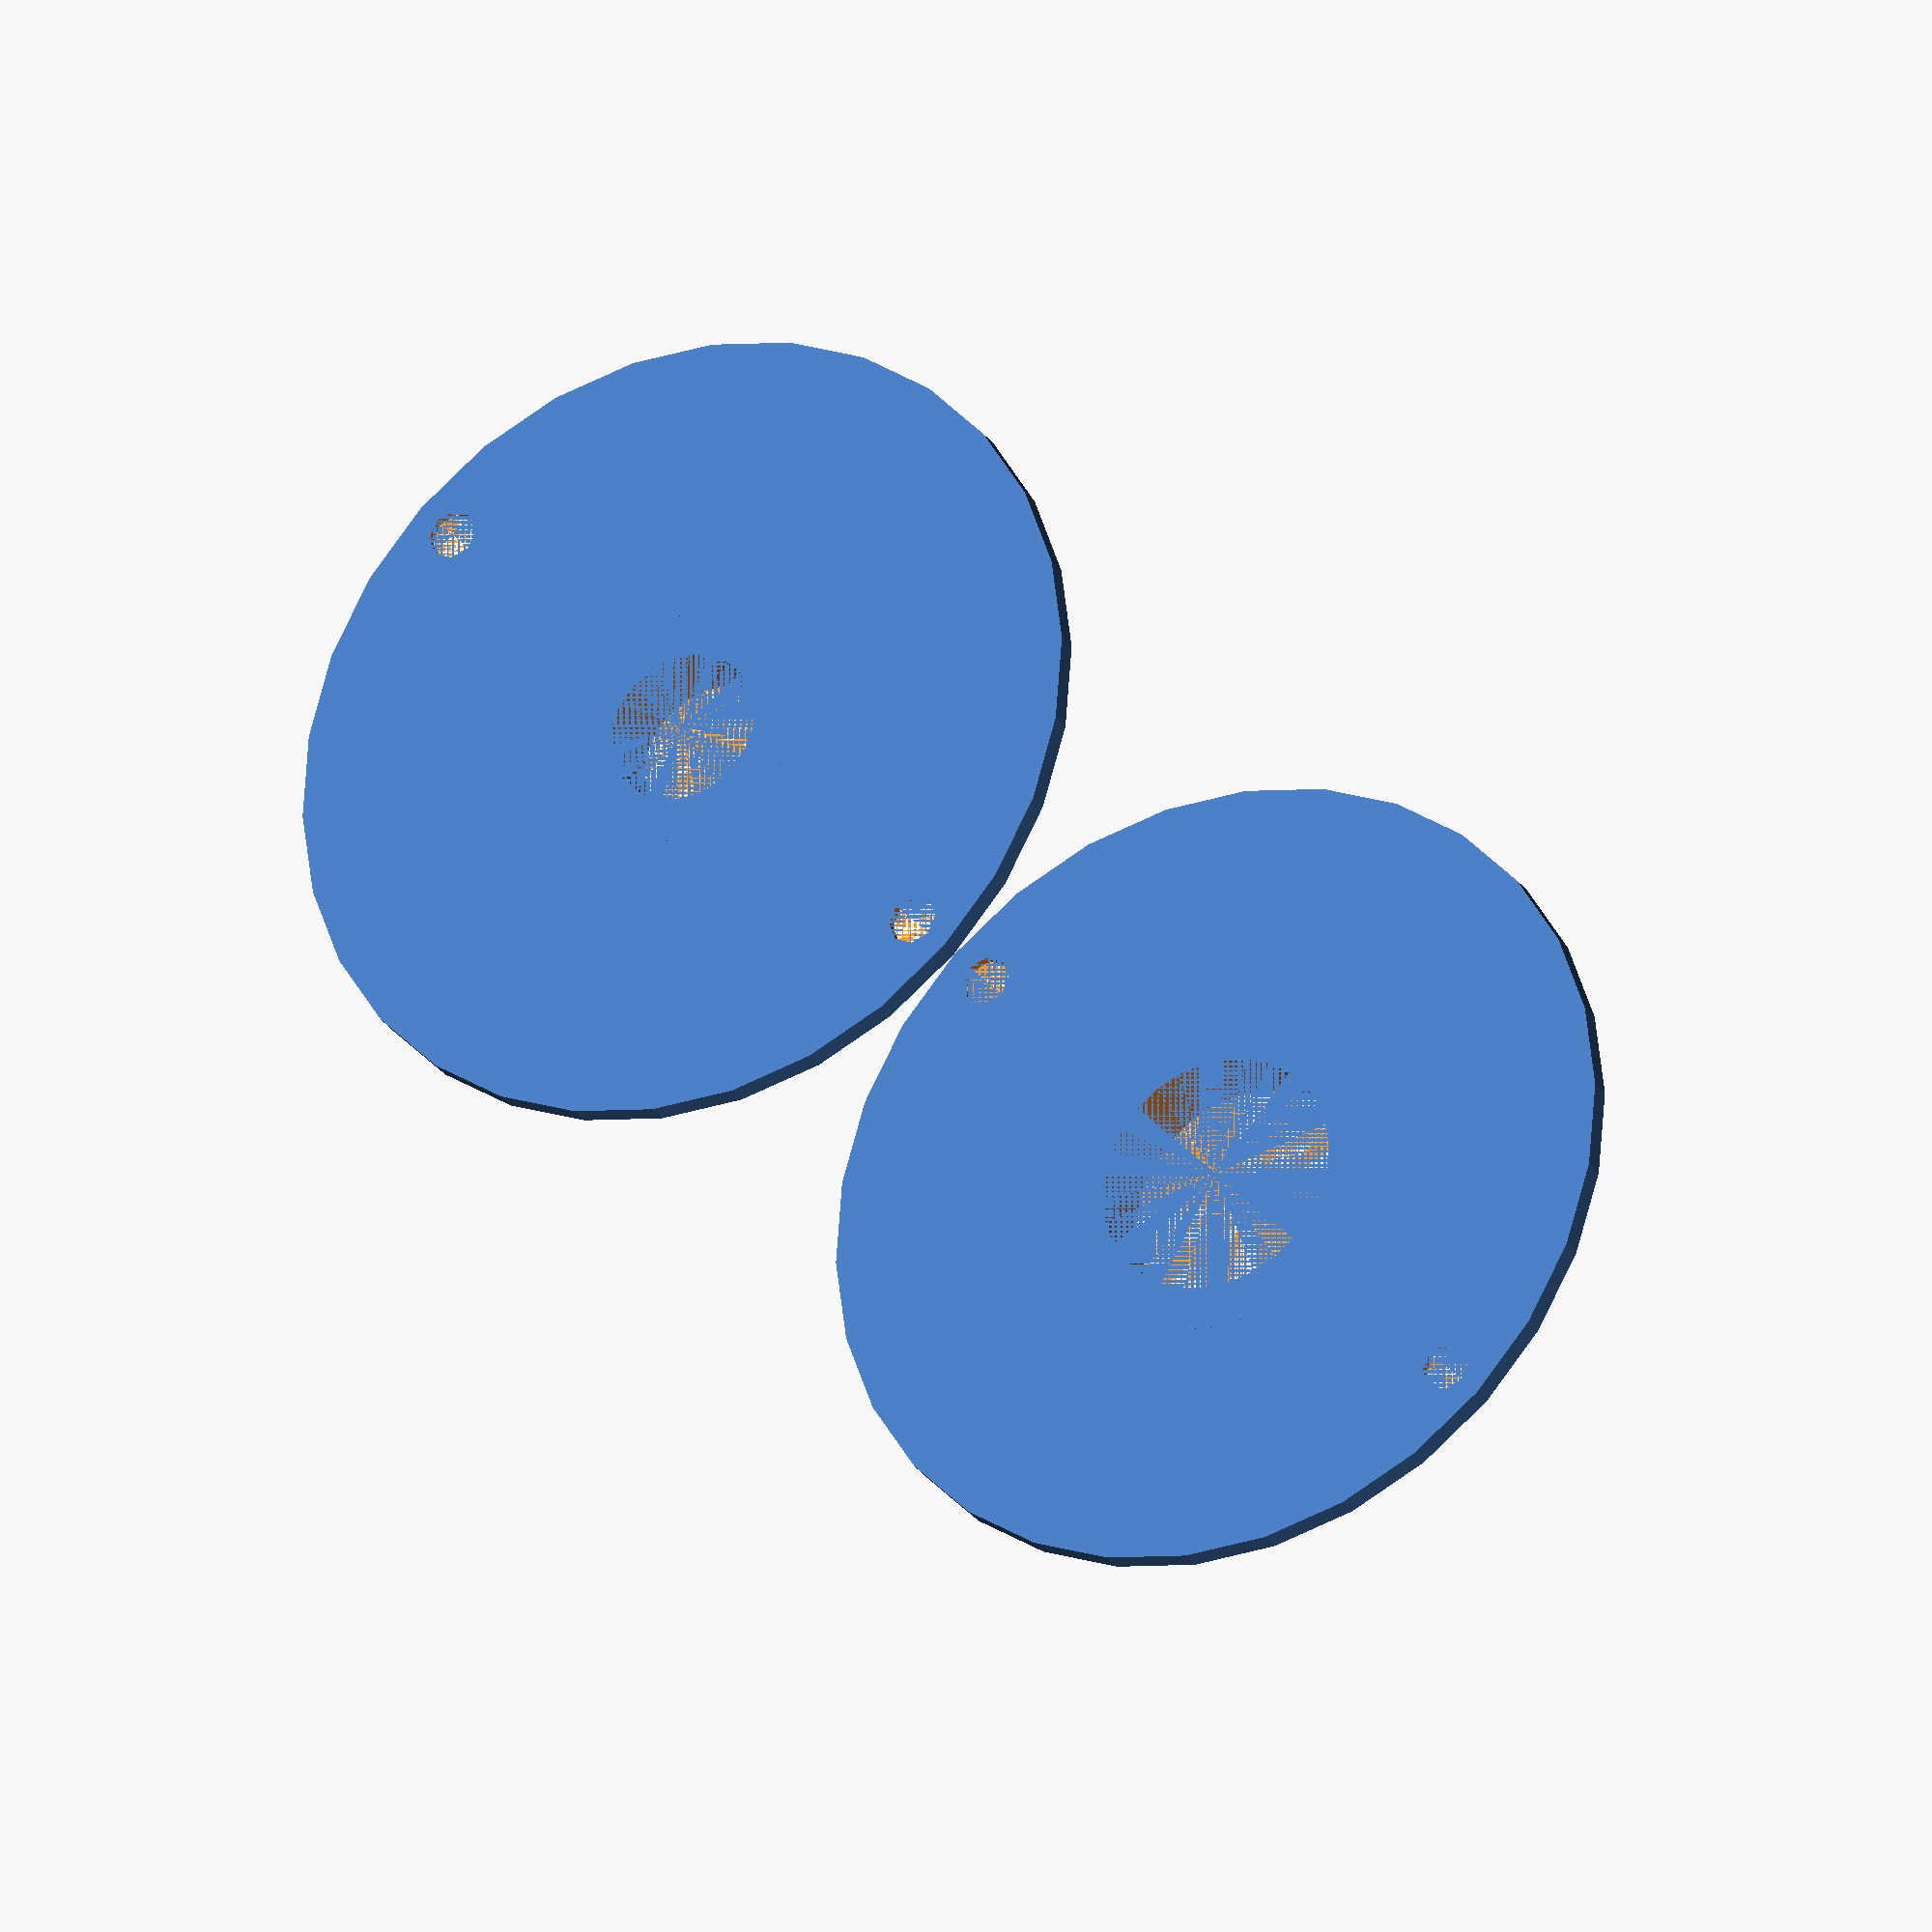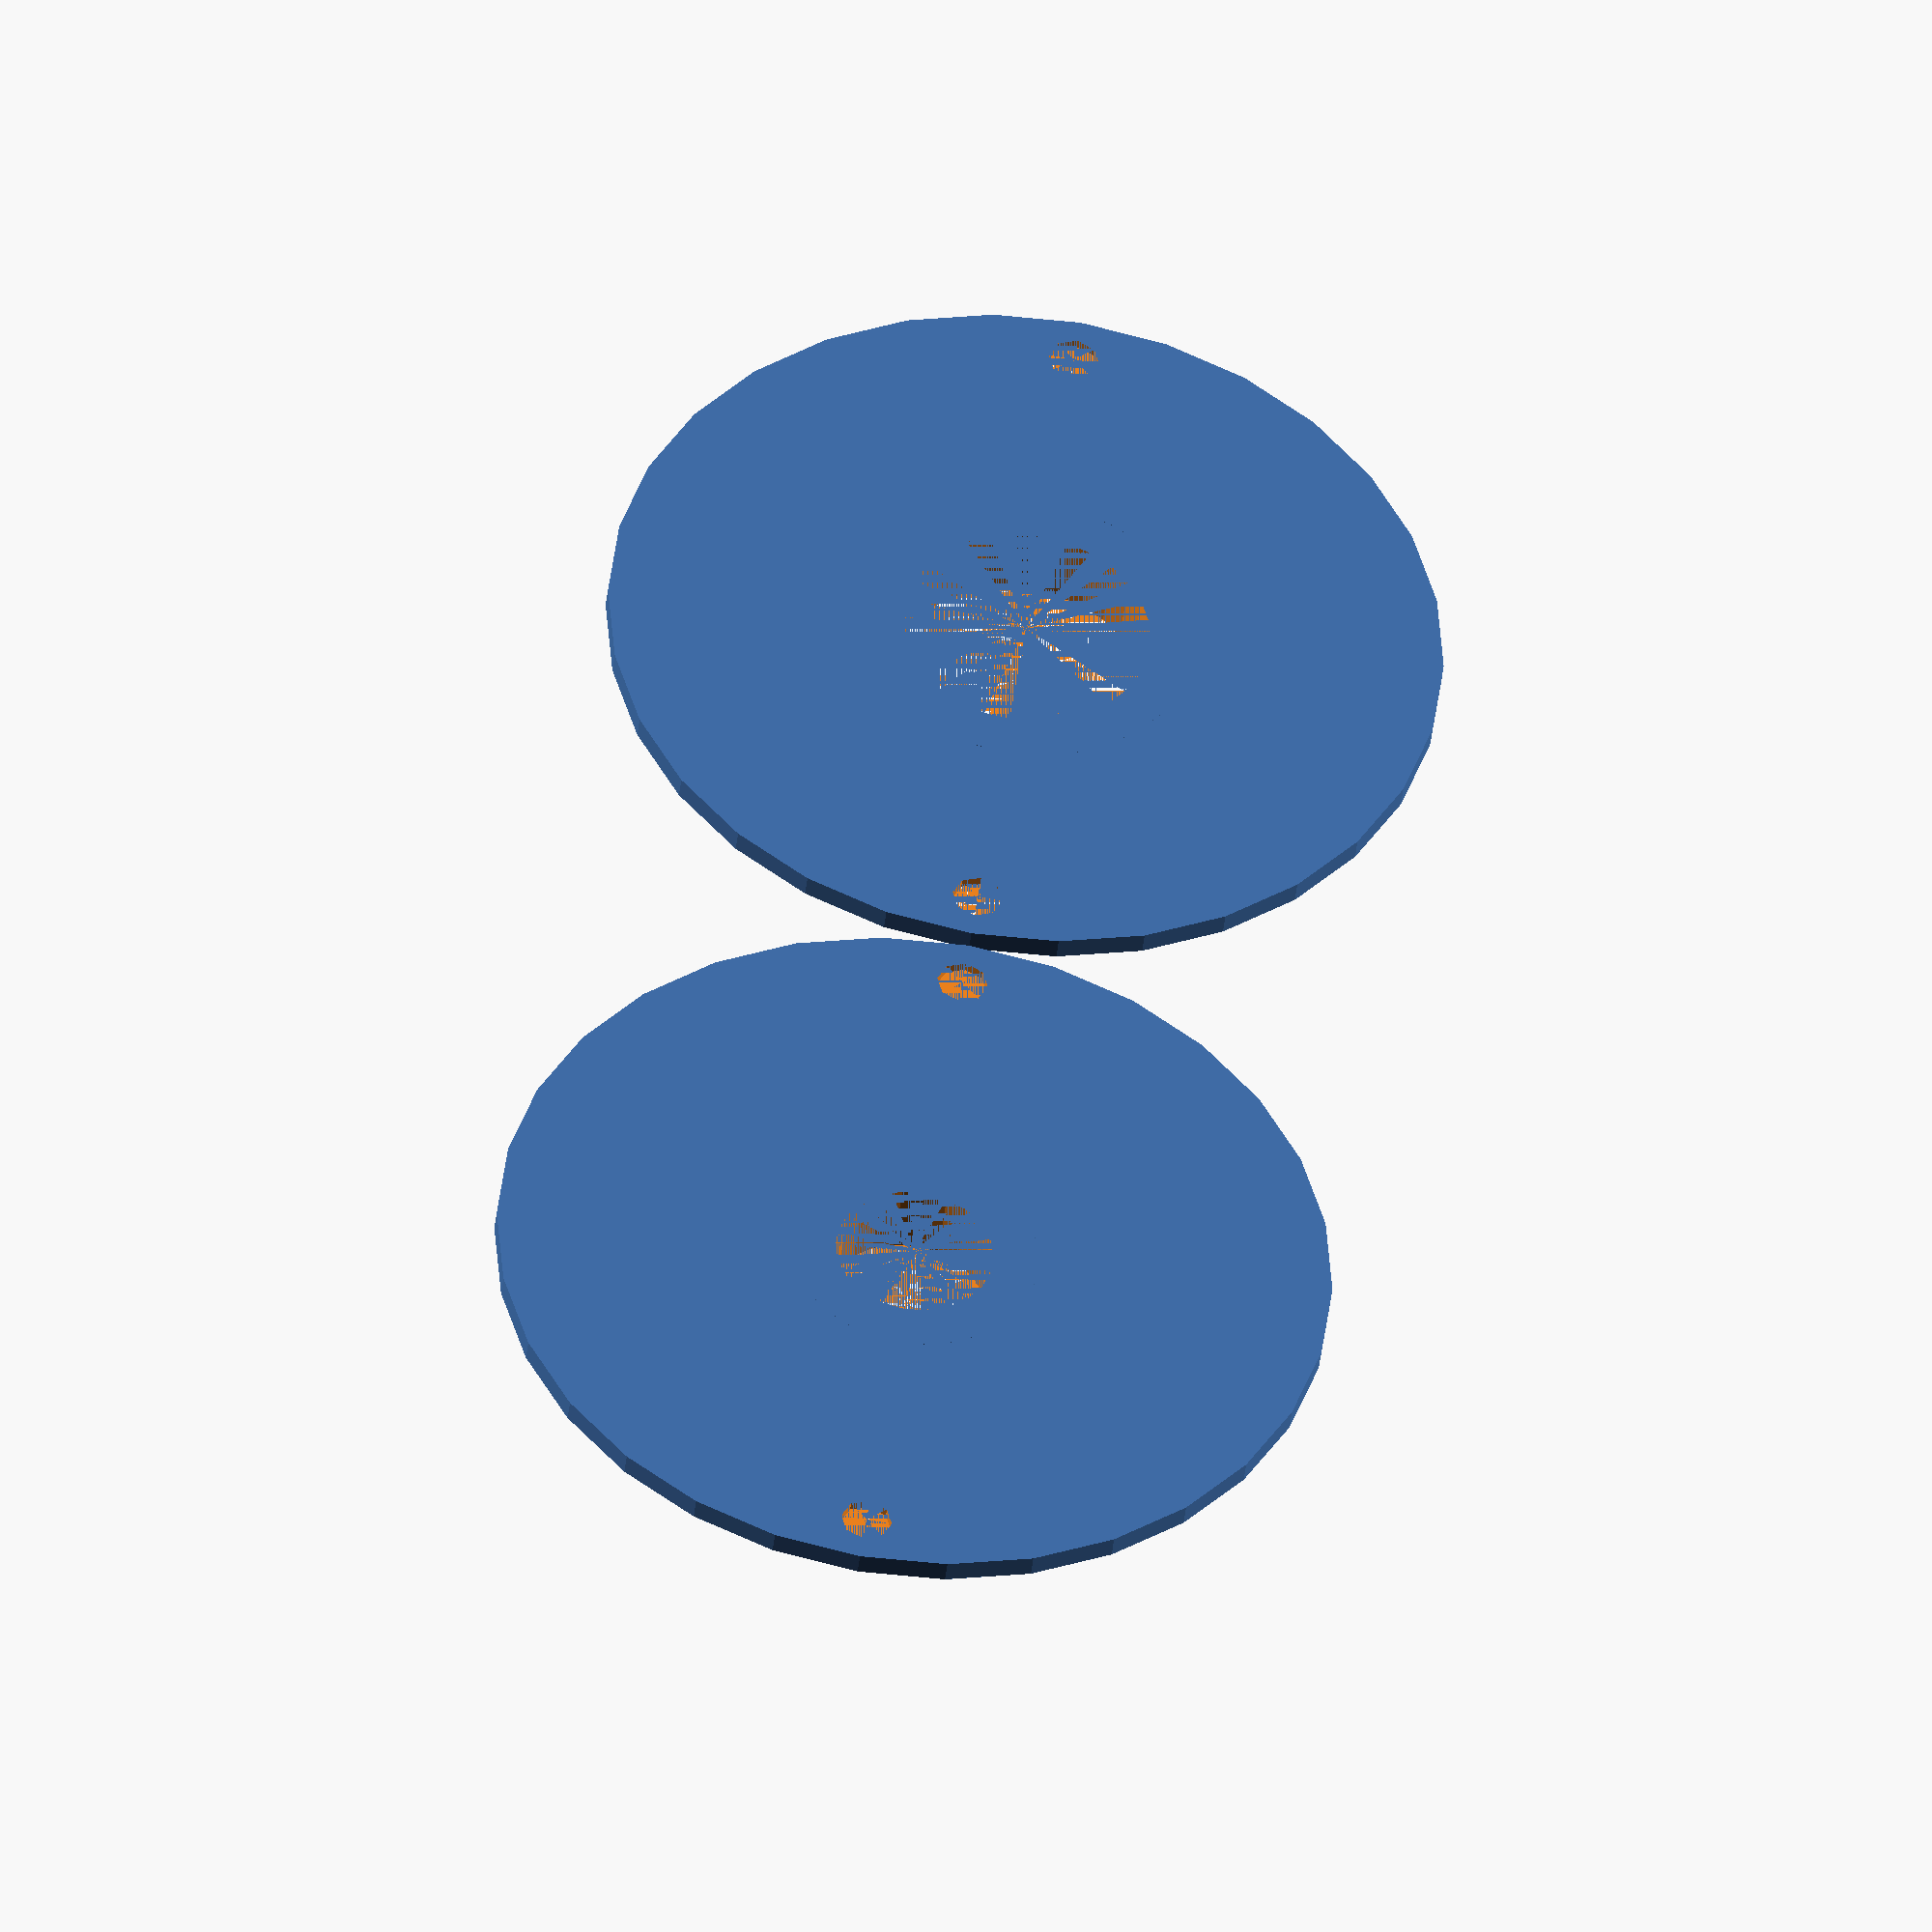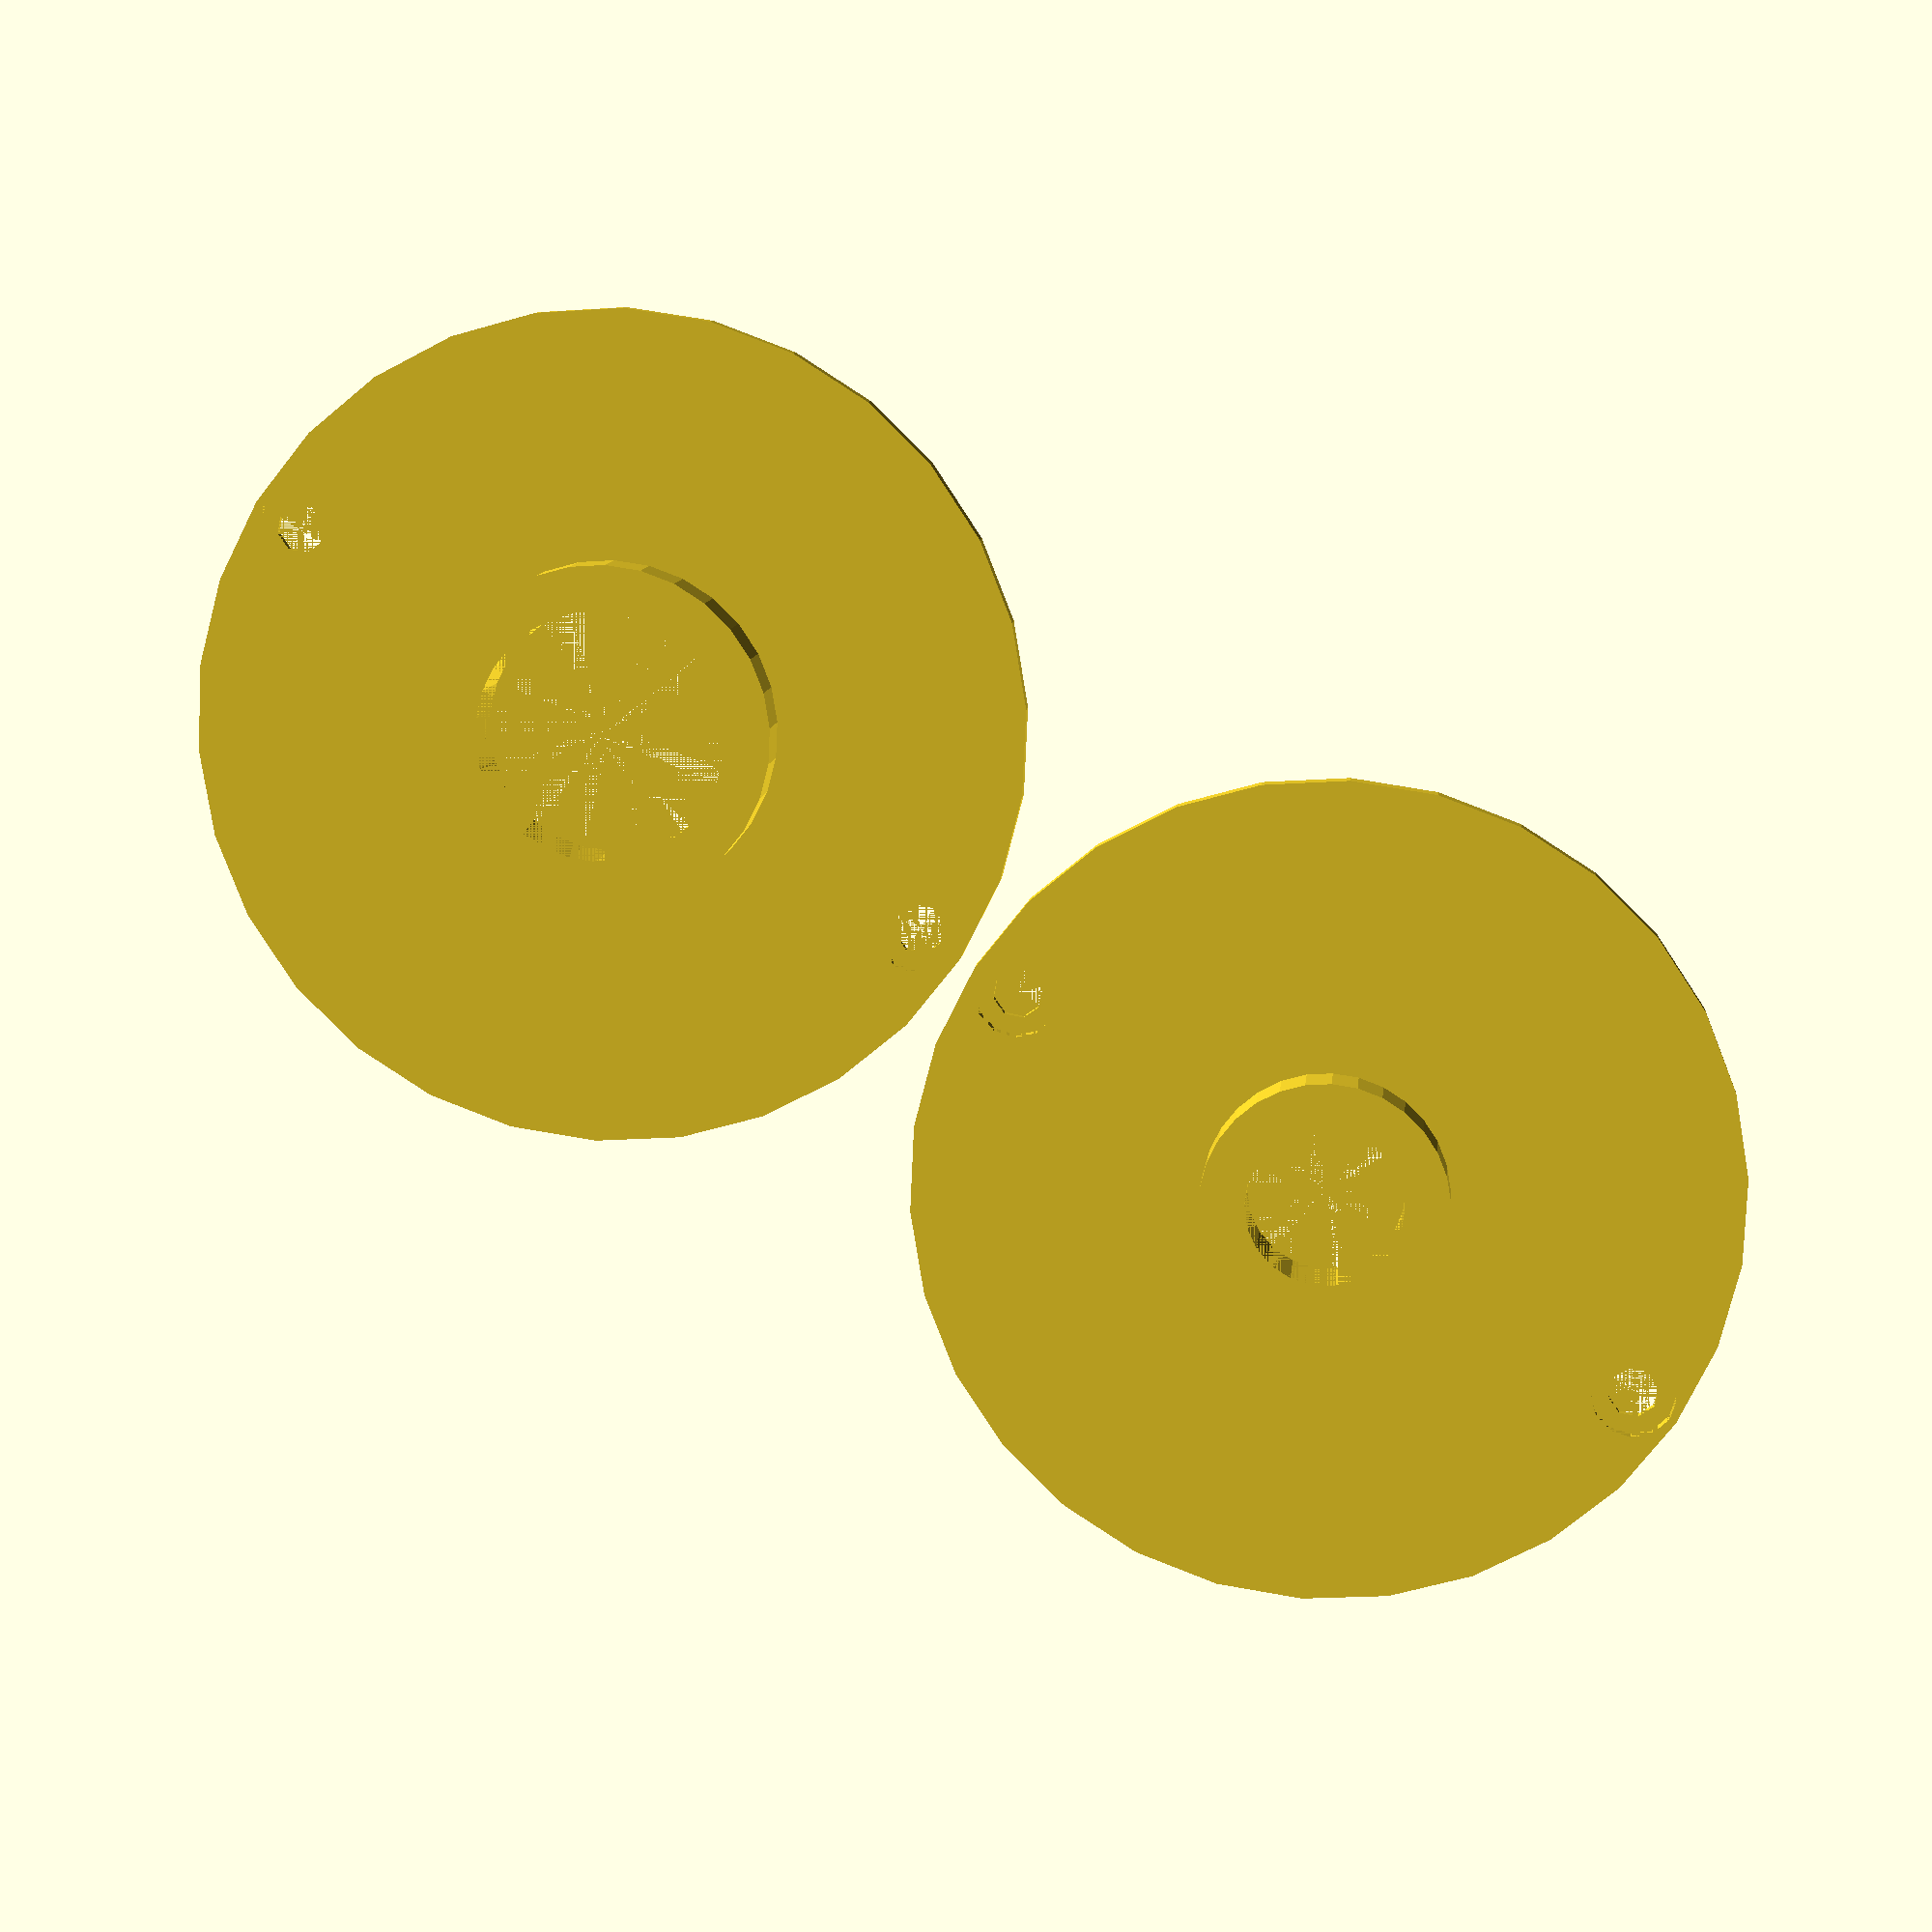
<openscad>
// Diameter of the router bit
rdia =8;
// Safety distance between router bit and bushing
distance = 3;
// Material thickness of the bushing
material = 4;

// Diameter of the plate of the router
routerplatediameter = 73.9;
// Distance of the screwholes
routerplatescrewdistance = 65;
// Thickness of the router plate
routerplatethickness = 2;
// Thickness of the guide bushing
guidebushingheight = 5;
// Diameter of the screwholes
screwdiameter = 4.5;
// Diameter of the screwheads
screwheaddiameter = 7.6;
// Height of the screwheads
screwheadheight = 1.2;


rradius = rdia / 2;
innerradius1 = rradius + distance;
outerradius1 = innerradius1 + material;
outerradius2 = rdia + distance + material;
innerradius2 = rdia + distance;

translate([0.51*routerplatediameter,0,0])
    Bushing(innerradius1*2, outerradius1*2);
translate([-0.51*routerplatediameter,0,0])
    Bushing(innerradius2*2, outerradius2*2);

module Bushing(inner, outer) {
    lift = routerplatethickness - screwheadheight;
    difference() {
        union() {
            cylinder(d=routerplatediameter, h=routerplatethickness);
            cylinder(d=outer, h=routerplatethickness+guidebushingheight);

        }
        cylinder(d=inner, h=routerplatethickness+guidebushingheight);

        translate([routerplatescrewdistance/2,0,0]) cylinder(d=screwdiameter, h=routerplatethickness);
        translate([-routerplatescrewdistance/2,0,0]) cylinder(d=screwdiameter, h=routerplatethickness);
        translate([routerplatescrewdistance/2,0,lift]) cylinder(d=screwheaddiameter, h=screwheadheight);
        translate([-routerplatescrewdistance/2,0,lift]) cylinder(d=screwheaddiameter, h=screwheadheight);
    }
}

</openscad>
<views>
elev=206.2 azim=133.5 roll=334.6 proj=o view=solid
elev=42.1 azim=82.5 roll=173.9 proj=o view=wireframe
elev=350.5 azim=32.6 roll=5.4 proj=p view=solid
</views>
